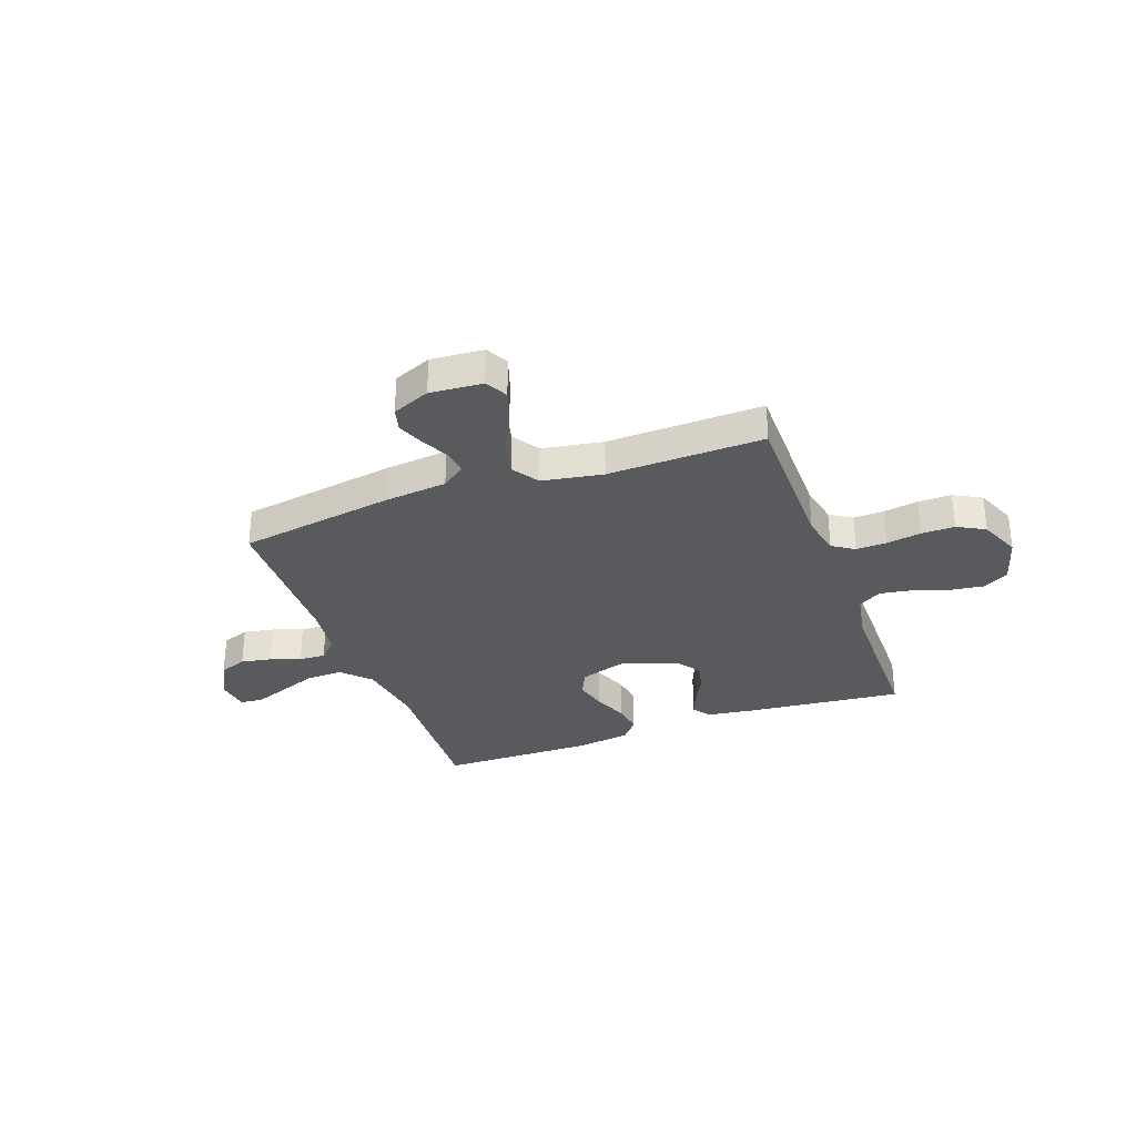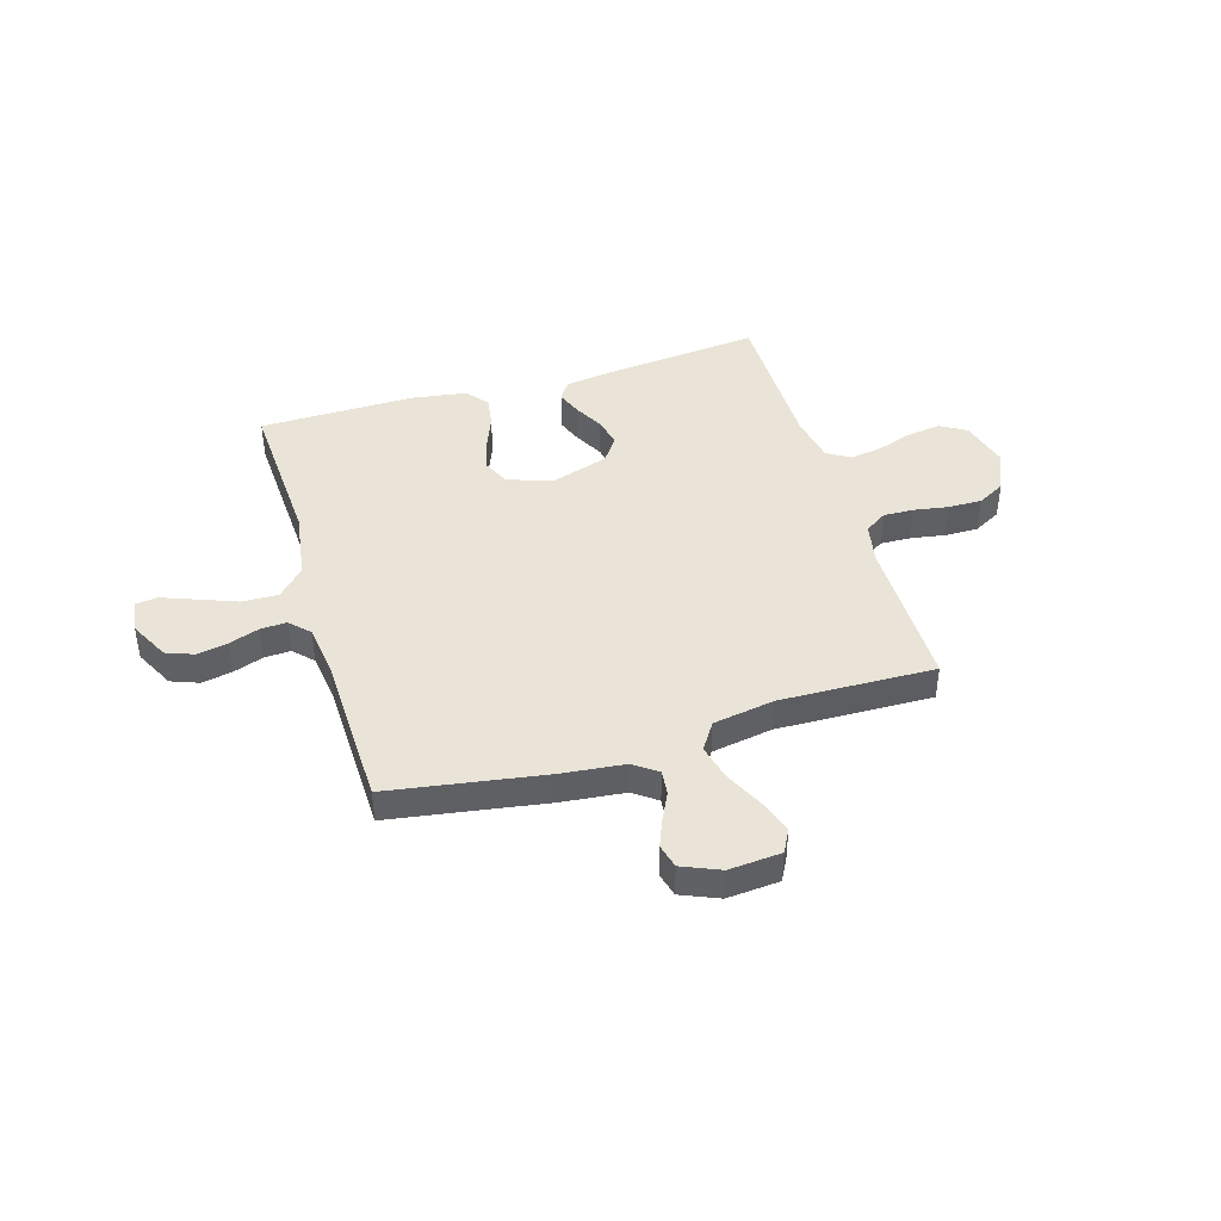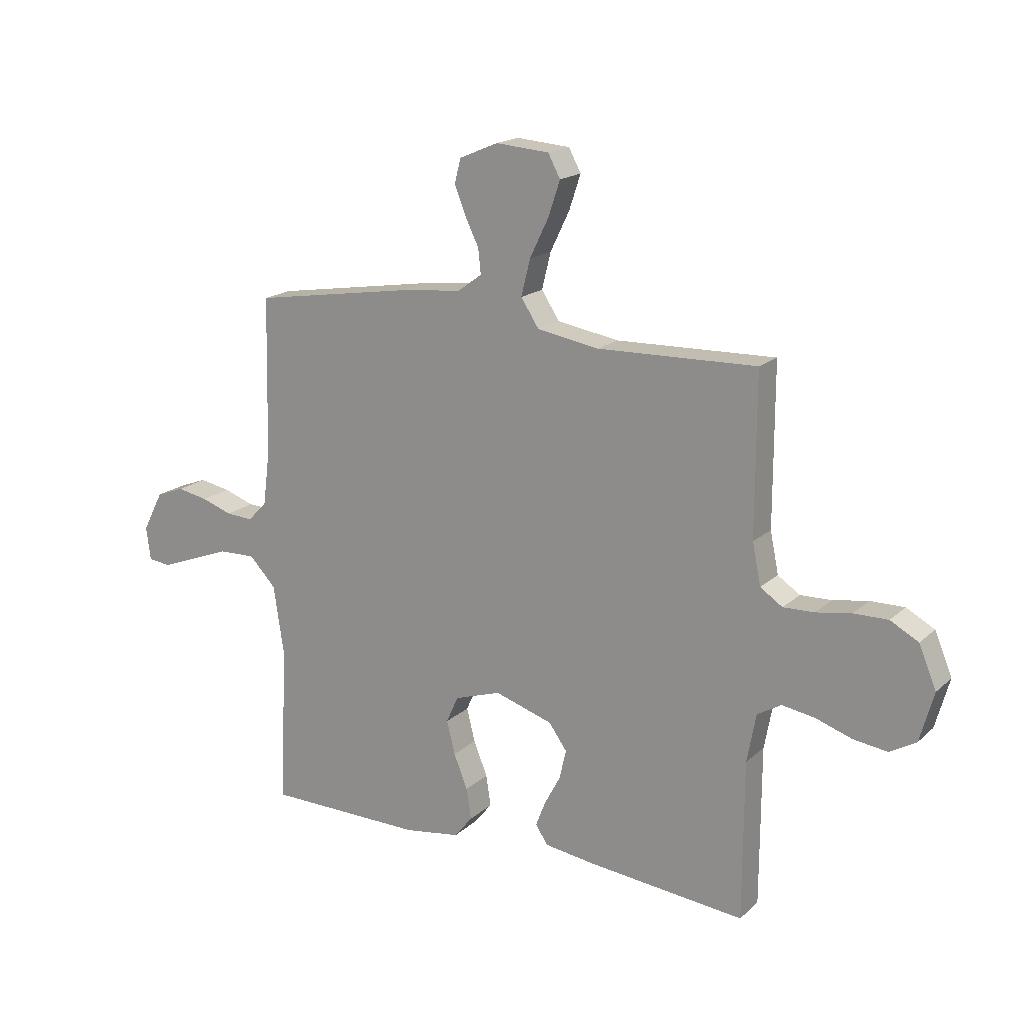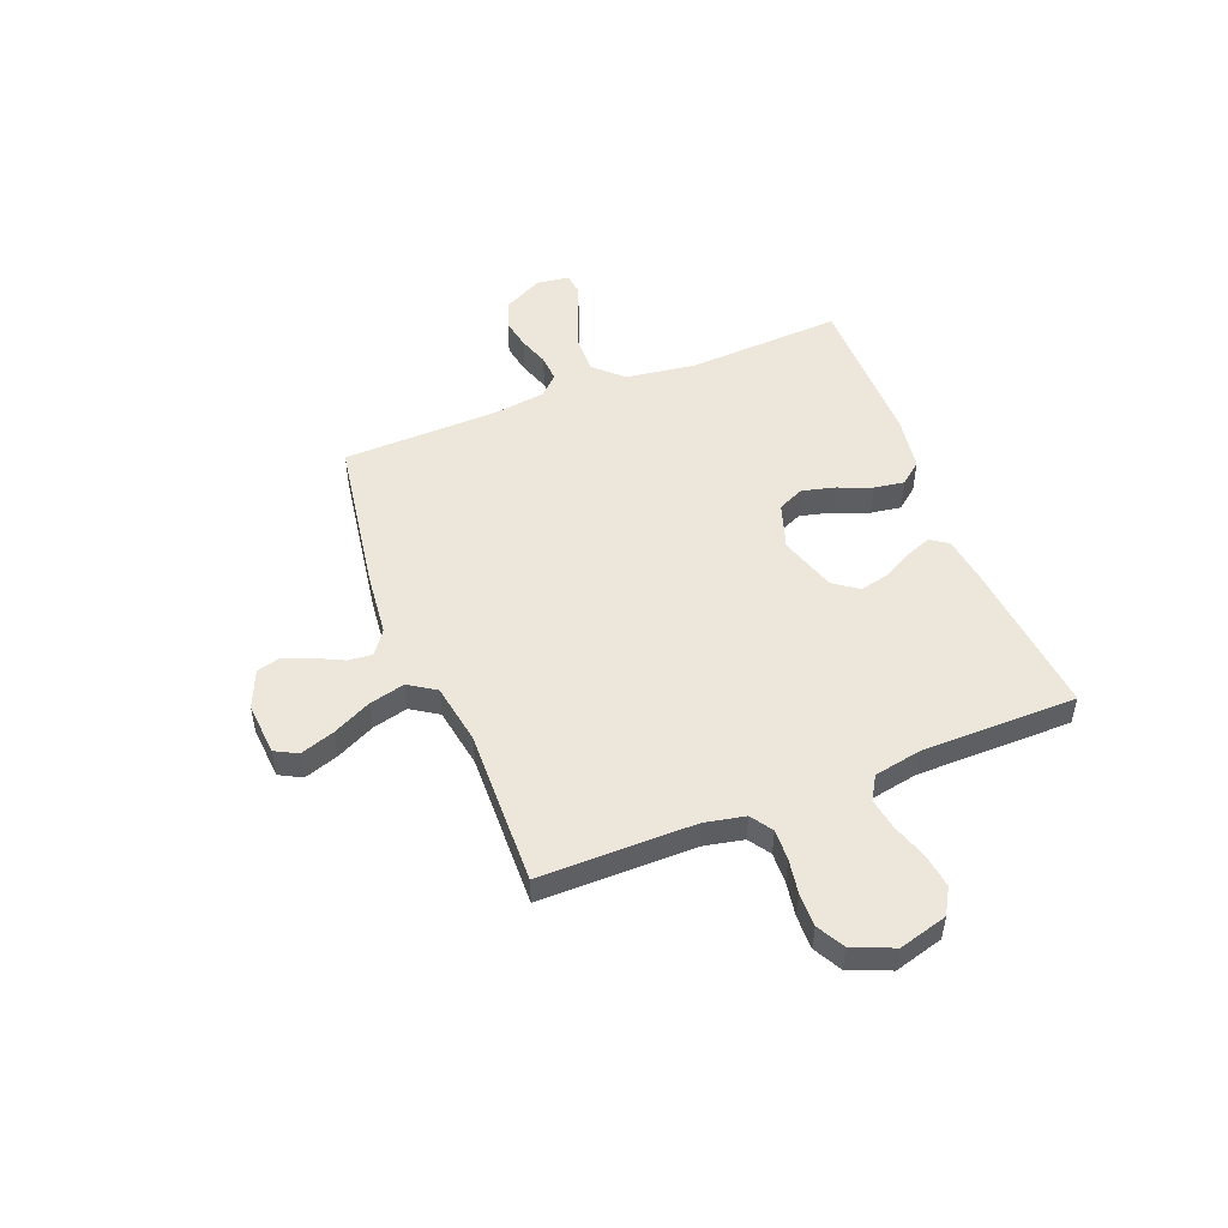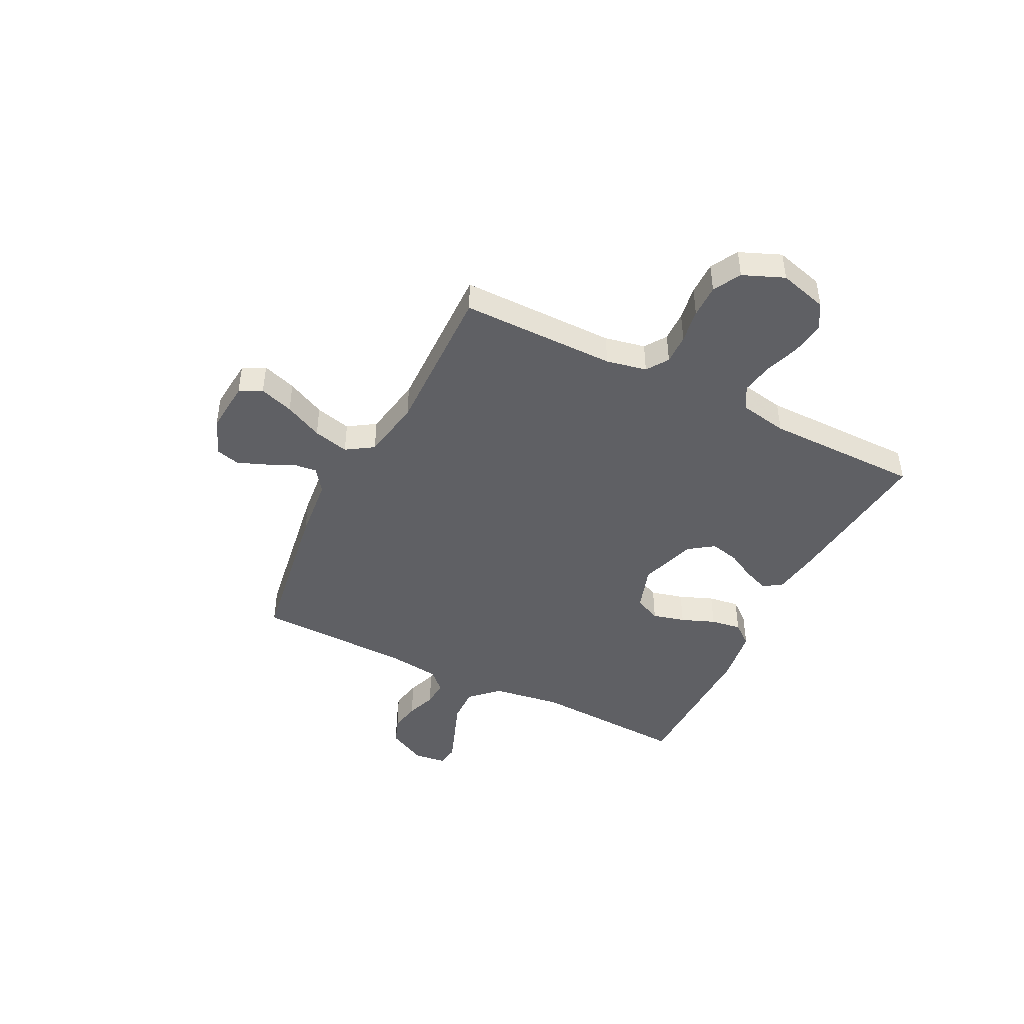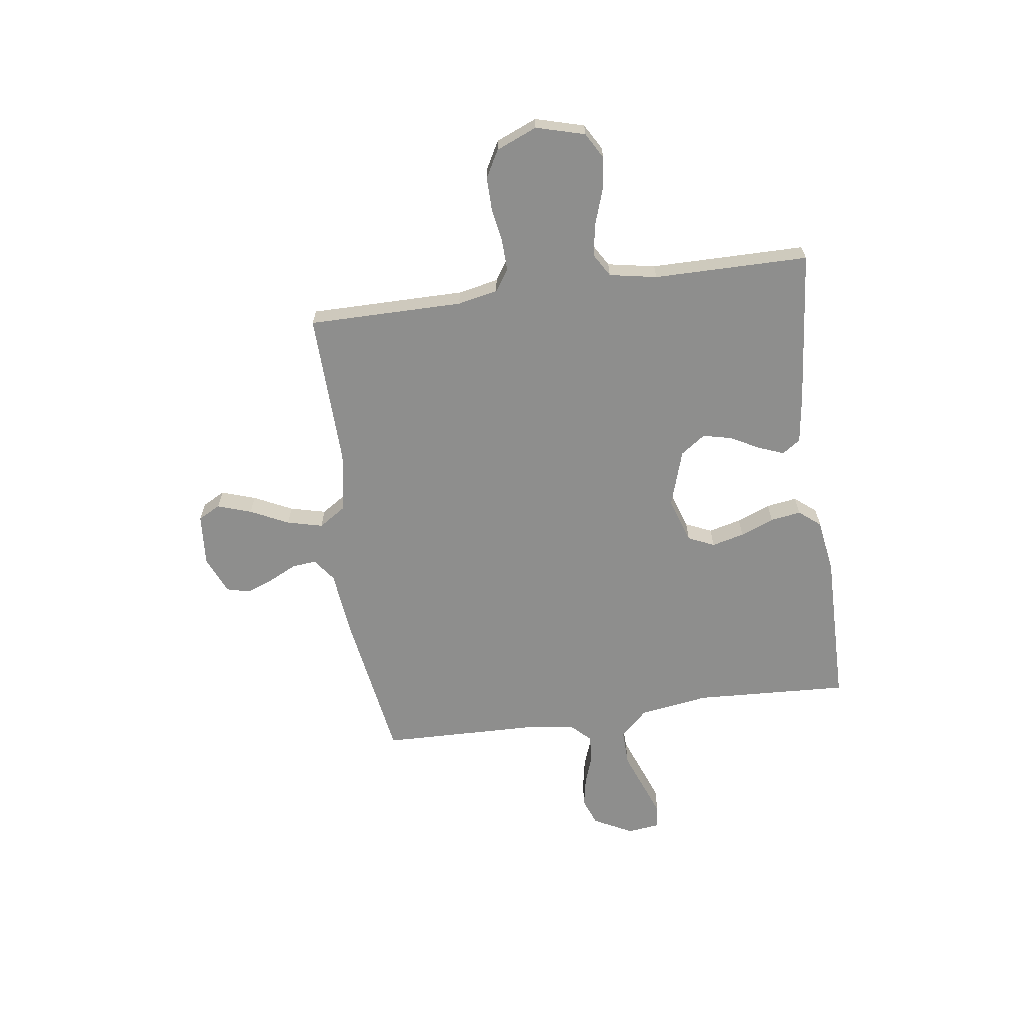
<metadata>
{"format":"obj","ext":"obj","renderer":"f3d","projection":"perspective","resolution":1024,"background":"white","views":[{"elev":-31.3,"azim":20.0,"up":"+Y"},{"elev":43.1,"azim":-16.7,"up":"+Y"},{"elev":17.7,"azim":31.2,"up":"+Z"},{"elev":50.8,"azim":68.5,"up":"+Y"},{"elev":-44.5,"azim":63.2,"up":"+Y"},{"elev":-64.8,"azim":97.9,"up":"+Y"}]}
</metadata>
<code>
v 0.5 0.07 -0.5
v 0.2 0.07 -0.47
v 0.106 0.07 -0.457
v 0.082 0.07 -0.422
v 0.101 0.07 -0.373
v 0.131 0.07 -0.317
v 0.144 0.07 -0.261
v 0.11 0.07 -0.213
v 0 0.07 -0.178
v -0.088 0.07 -0.207
v -0.111 0.07 -0.258
v -0.095 0.07 -0.321
v -0.069 0.07 -0.386
v -0.06 0.07 -0.445
v -0.094 0.07 -0.487
v -0.2 0.07 -0.503
v -0.5 0.07 -0.5
v -0.485 0.07 -0.2
v -0.505 0.07 -0.066
v -0.556 0.07 -0.013
v -0.626 0.07 -0.015
v -0.699 0.07 -0.043
v -0.765 0.07 -0.068
v -0.808 0.07 -0.063
v -0.816 0.07 0
v -0.777 0.07 0.076
v -0.724 0.07 0.096
v -0.665 0.07 0.085
v -0.607 0.07 0.065
v -0.556 0.07 0.062
v -0.52 0.07 0.099
v -0.507 0.07 0.2
v -0.5 0.07 0.5
v -0.2 0.07 0.548
v -0.078 0.07 0.561
v -0.033 0.07 0.594
v -0.038 0.07 0.641
v -0.064 0.07 0.694
v -0.085 0.07 0.747
v -0.073 0.07 0.793
v 0 0.07 0.824
v 0.101 0.07 0.816
v 0.124 0.07 0.773
v 0.102 0.07 0.707
v 0.066 0.07 0.633
v 0.049 0.07 0.564
v 0.083 0.07 0.512
v 0.2 0.07 0.492
v 0.5 0.07 0.5
v 0.5 0.07 0.2
v 0.516 0.07 0.122
v 0.558 0.07 0.094
v 0.617 0.07 0.096
v 0.683 0.07 0.107
v 0.748 0.07 0.108
v 0.801 0.07 0.079
v 0.834 0.07 0
v 0.808 0.07 -0.094
v 0.758 0.07 -0.123
v 0.693 0.07 -0.114
v 0.625 0.07 -0.091
v 0.563 0.07 -0.081
v 0.518 0.07 -0.108
v 0.501 0.07 -0.2
v 0.5 0 -0.5
v 0.2 0 -0.47
v 0.106 0 -0.457
v 0.082 0 -0.422
v 0.101 0 -0.373
v 0.131 0 -0.317
v 0.144 0 -0.261
v 0.11 0 -0.213
v 0 0 -0.178
v -0.088 0 -0.207
v -0.111 0 -0.258
v -0.095 0 -0.321
v -0.069 0 -0.386
v -0.06 0 -0.445
v -0.094 0 -0.487
v -0.2 0 -0.503
v -0.5 0 -0.5
v -0.485 0 -0.2
v -0.505 0 -0.066
v -0.556 0 -0.013
v -0.626 0 -0.015
v -0.699 0 -0.043
v -0.765 0 -0.068
v -0.808 0 -0.063
v -0.816 0 0
v -0.777 0 0.076
v -0.724 0 0.096
v -0.665 0 0.085
v -0.607 0 0.065
v -0.556 0 0.062
v -0.52 0 0.099
v -0.507 0 0.2
v -0.5 0 0.5
v -0.2 0 0.548
v -0.078 0 0.561
v -0.033 0 0.594
v -0.038 0 0.641
v -0.064 0 0.694
v -0.085 0 0.747
v -0.073 0 0.793
v 0 0 0.824
v 0.101 0 0.816
v 0.124 0 0.773
v 0.102 0 0.707
v 0.066 0 0.633
v 0.049 0 0.564
v 0.083 0 0.512
v 0.2 0 0.492
v 0.5 0 0.5
v 0.5 0 0.2
v 0.516 0 0.122
v 0.558 0 0.094
v 0.617 0 0.096
v 0.683 0 0.107
v 0.748 0 0.108
v 0.801 0 0.079
v 0.834 0 0
v 0.808 0 -0.094
v 0.758 0 -0.123
v 0.693 0 -0.114
v 0.625 0 -0.091
v 0.563 0 -0.081
v 0.518 0 -0.108
v 0.501 0 -0.2
f 58 59 60 61
f 58 61 62
f 57 58 62
f 56 57 62
f 53 54 55 56
f 52 53 56 62
f 51 52 62 63
f 48 49 50
f 47 48 50 51
f 42 43 44 45
f 42 45 46
f 41 42 46
f 40 41 46
f 37 38 39 40
f 37 40 46
f 36 37 46 47
f 32 33 34 35
f 31 32 35 36
f 30 31 36 47
f 26 27 28 29
f 24 25 26 29
f 24 29 30
f 21 22 23 24
f 21 24 30
f 20 21 30 47
f 15 16 17 18
f 15 18 19
f 12 13 14 15
f 11 12 15 19
f 10 11 19 20
f 3 4 5 6
f 3 6 7
f 64 1 2 3
f 64 3 7
f 63 64 7 8
f 51 63 8 9
f 20 47 51
f 9 10 20 51
f 125 124 123 122
f 126 125 122
f 126 122 121
f 126 121 120
f 120 119 118 117
f 126 120 117 116
f 127 126 116 115
f 114 113 112
f 115 114 112 111
f 109 108 107 106
f 110 109 106
f 110 106 105
f 110 105 104
f 104 103 102 101
f 110 104 101
f 111 110 101 100
f 99 98 97 96
f 100 99 96 95
f 111 100 95 94
f 93 92 91 90
f 93 90 89 88
f 94 93 88
f 88 87 86 85
f 94 88 85
f 111 94 85 84
f 82 81 80 79
f 83 82 79
f 79 78 77 76
f 83 79 76 75
f 84 83 75 74
f 70 69 68 67
f 71 70 67
f 67 66 65 128
f 71 67 128
f 72 71 128 127
f 73 72 127 115
f 115 111 84
f 115 84 74 73
f 1 65 66 2
f 2 66 67 3
f 3 67 68 4
f 4 68 69 5
f 5 69 70 6
f 6 70 71 7
f 7 71 72 8
f 8 72 73 9
f 9 73 74 10
f 10 74 75 11
f 11 75 76 12
f 12 76 77 13
f 13 77 78 14
f 14 78 79 15
f 15 79 80 16
f 16 80 81 17
f 17 81 82 18
f 18 82 83 19
f 19 83 84 20
f 20 84 85 21
f 21 85 86 22
f 22 86 87 23
f 23 87 88 24
f 24 88 89 25
f 25 89 90 26
f 26 90 91 27
f 27 91 92 28
f 28 92 93 29
f 29 93 94 30
f 30 94 95 31
f 31 95 96 32
f 32 96 97 33
f 33 97 98 34
f 34 98 99 35
f 35 99 100 36
f 36 100 101 37
f 37 101 102 38
f 38 102 103 39
f 39 103 104 40
f 40 104 105 41
f 41 105 106 42
f 42 106 107 43
f 43 107 108 44
f 44 108 109 45
f 45 109 110 46
f 46 110 111 47
f 47 111 112 48
f 48 112 113 49
f 49 113 114 50
f 50 114 115 51
f 51 115 116 52
f 52 116 117 53
f 53 117 118 54
f 54 118 119 55
f 55 119 120 56
f 56 120 121 57
f 57 121 122 58
f 58 122 123 59
f 59 123 124 60
f 60 124 125 61
f 61 125 126 62
f 62 126 127 63
f 63 127 128 64
f 64 128 65 1

</code>
